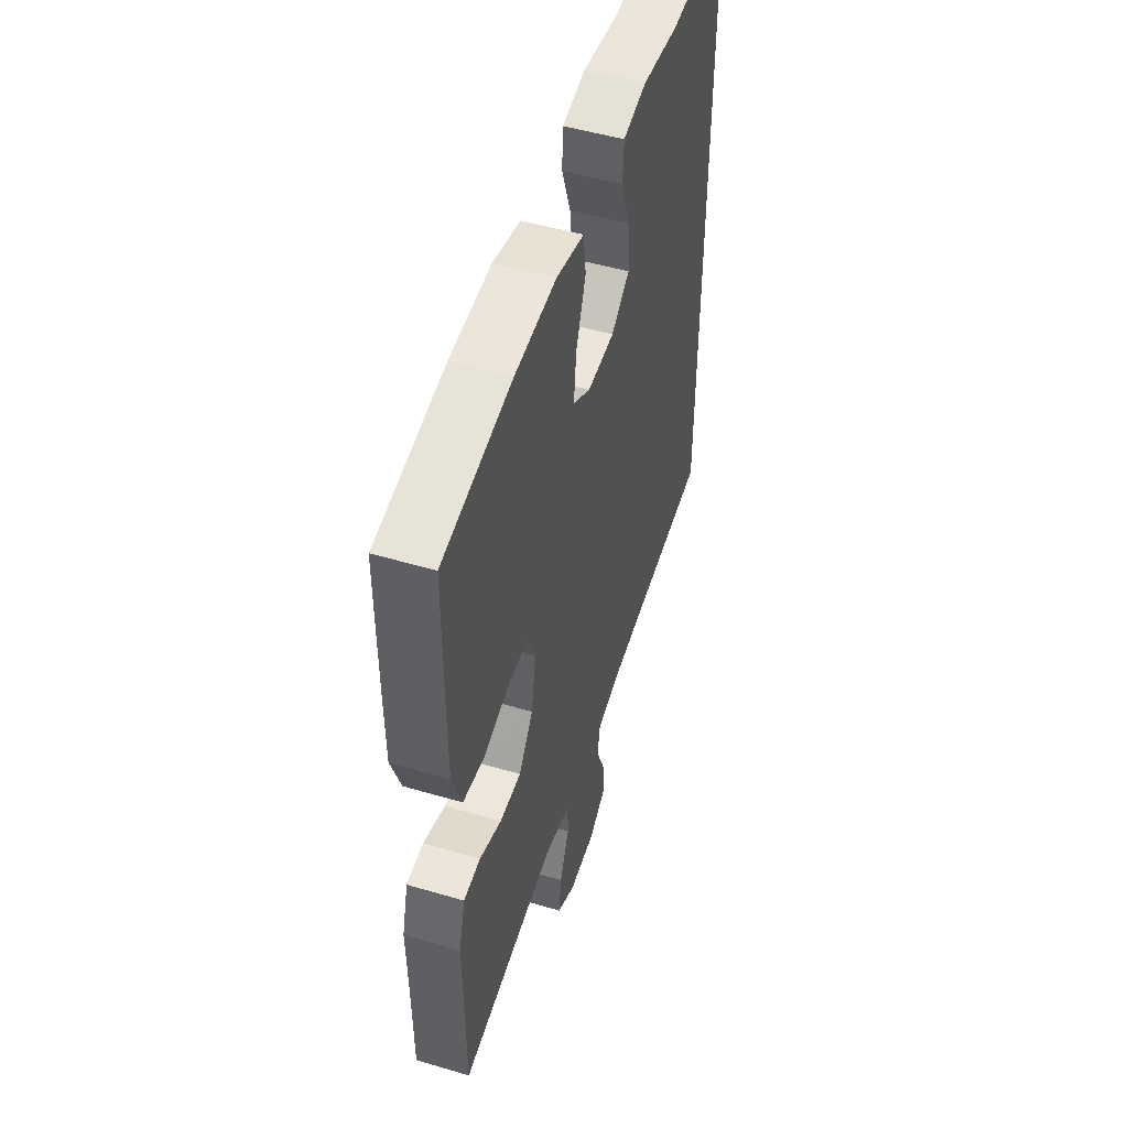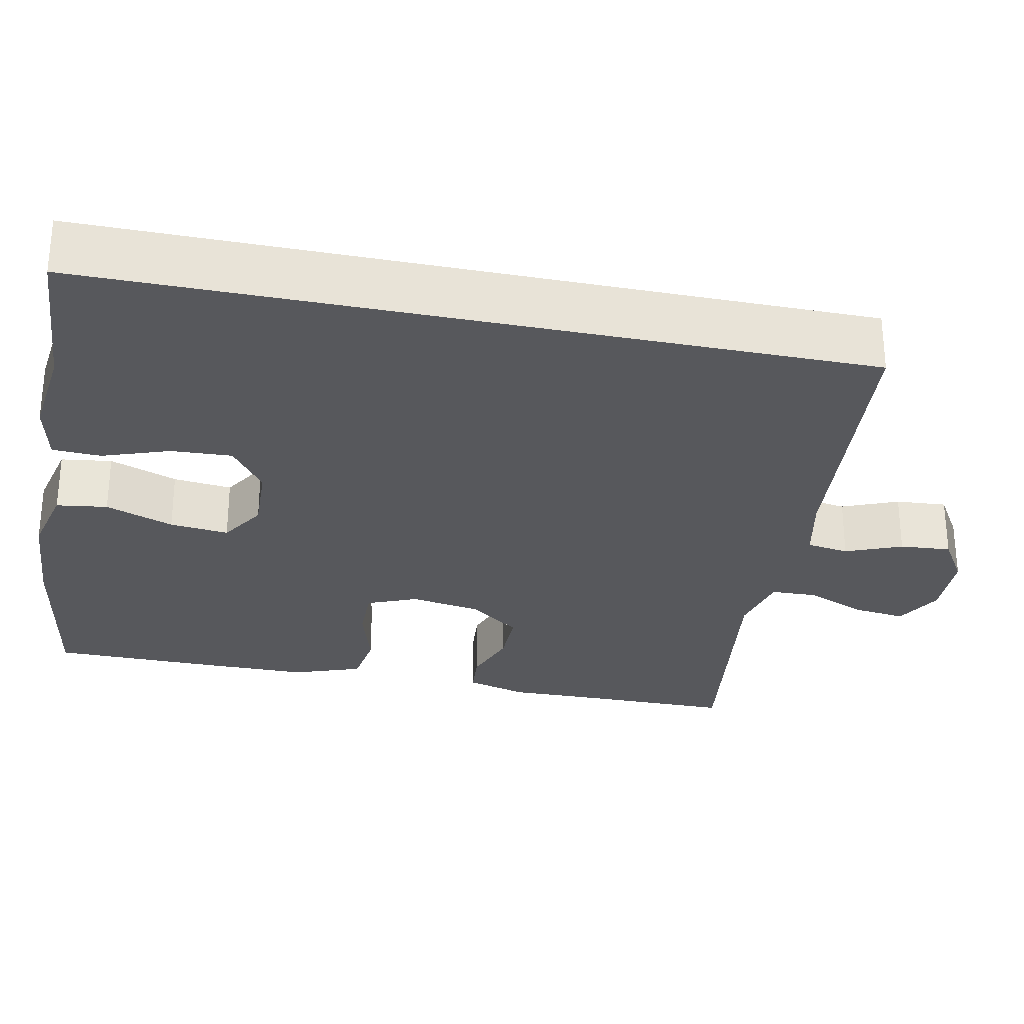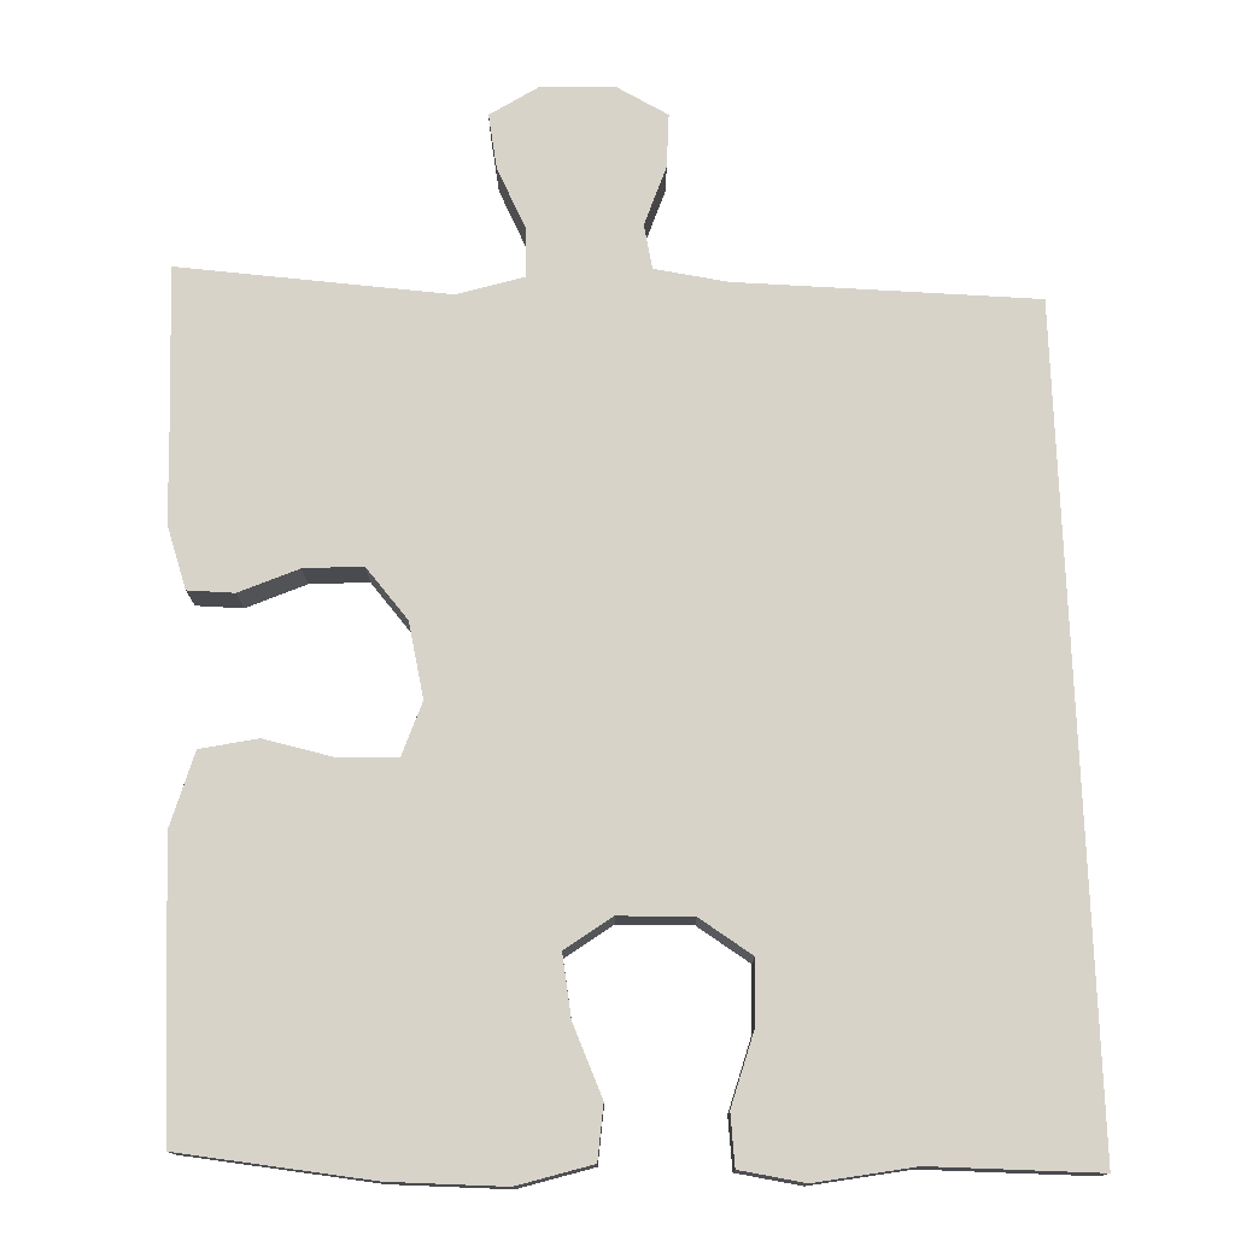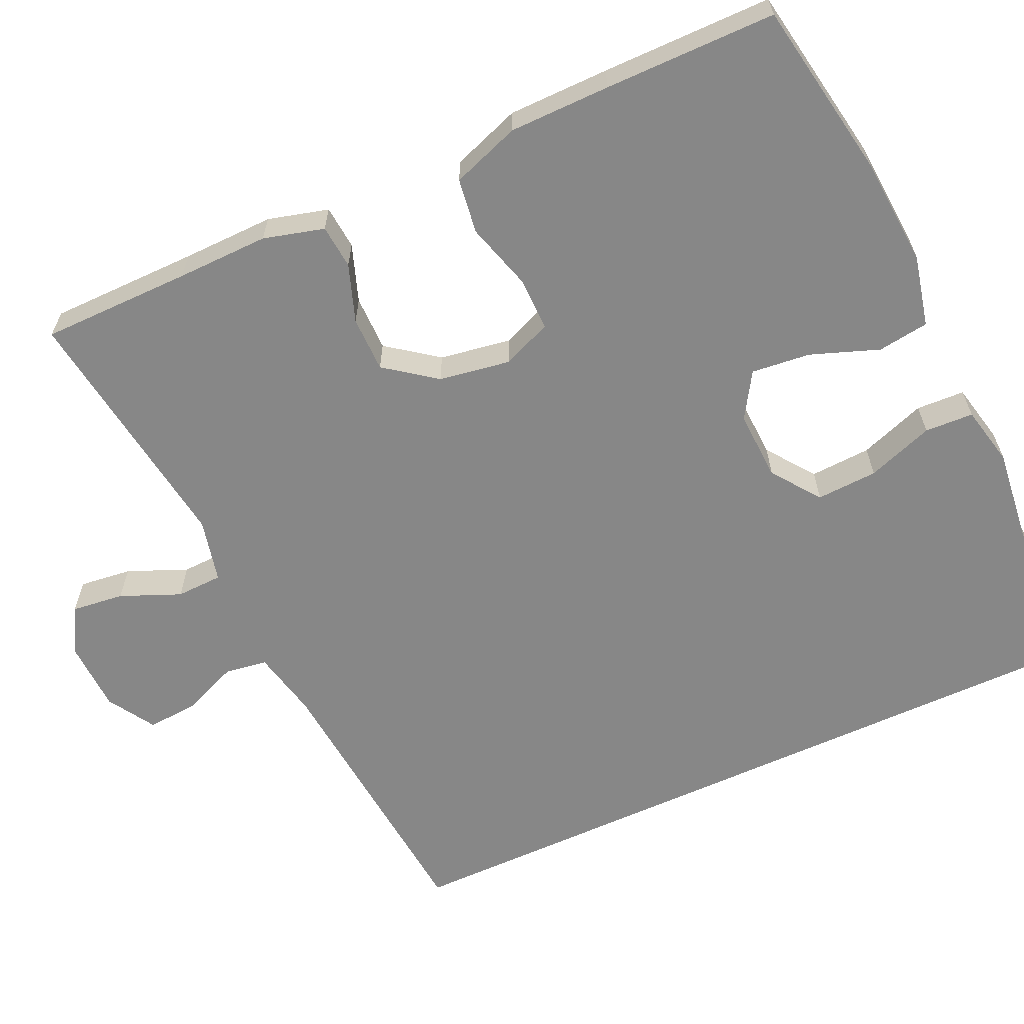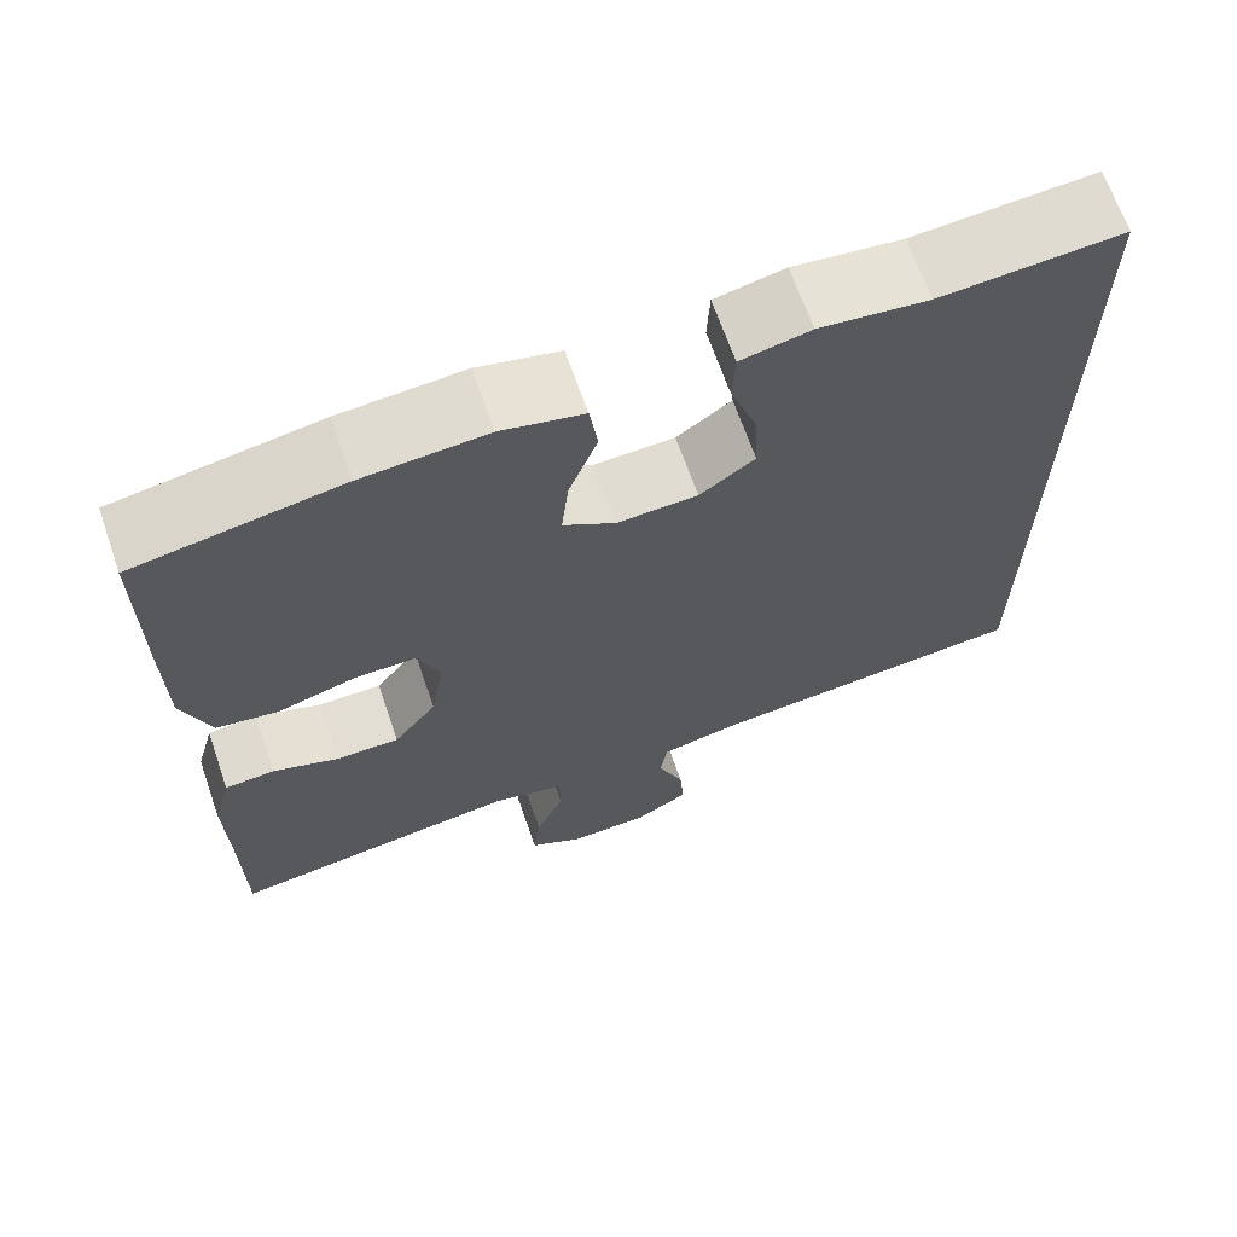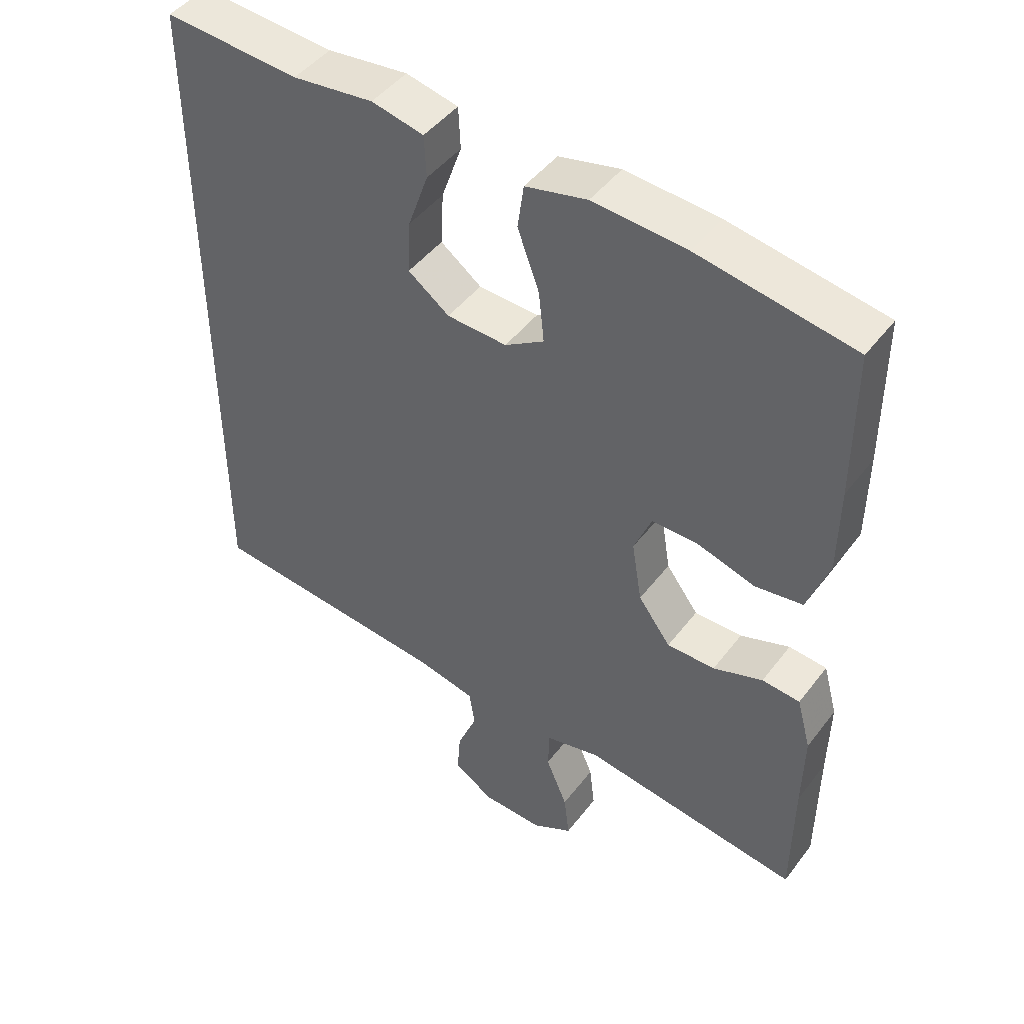
<metadata>
{"format":"obj","ext":"obj","renderer":"f3d","projection":"perspective","resolution":1024,"background":"white","views":[{"elev":50.4,"azim":-72.1,"up":"+Z"},{"elev":-28.8,"azim":78.3,"up":"+Y"},{"elev":76.0,"azim":-1.9,"up":"+Y"},{"elev":-62.5,"azim":-65.3,"up":"+Y"},{"elev":67.2,"azim":-19.2,"up":"+Z"},{"elev":46.1,"azim":-144.9,"up":"+Z"}]}
</metadata>
<code>
v 0.5 0.07 -0.427
v 0.139 0.07 -0.46
v 0.052 0.07 -0.479
v 0.044 0.07 -0.533
v 0.073 0.07 -0.604
v 0.078 0.07 -0.669
v 0.018 0.07 -0.706
v -0.072 0.07 -0.709
v -0.132 0.07 -0.676
v -0.124 0.07 -0.609
v -0.092 0.07 -0.533
v -0.094 0.07 -0.474
v -0.175 0.07 -0.455
v -0.5 0.07 -0.5
v -0.501 0.07 -0.309
v -0.503 0.07 -0.192
v -0.482 0.07 -0.115
v -0.426 0.07 -0.11
v -0.353 0.07 -0.136
v -0.282 0.07 -0.136
v -0.234 0.07 -0.072
v -0.219 0.07 0.019
v -0.245 0.07 0.082
v -0.314 0.07 0.081
v -0.399 0.07 0.056
v -0.469 0.07 0.066
v -0.5 0.07 0.153
v -0.501 0.07 0.282
v -0.5 0.07 0.5
v -0.272 0.07 0.539
v -0.134 0.07 0.549
v -0.043 0.07 0.528
v -0.034 0.07 0.463
v -0.066 0.07 0.376
v -0.074 0.07 0.301
v -0.016 0.07 0.265
v 0.073 0.07 0.269
v 0.134 0.07 0.314
v 0.13 0.07 0.392
v 0.1 0.07 0.477
v 0.103 0.07 0.539
v 0.18 0.07 0.556
v 0.3 0.07 0.542
v 0.5 0.07 0.556
v 0.5 0 -0.427
v 0.139 0 -0.46
v 0.052 0 -0.479
v 0.044 0 -0.533
v 0.073 0 -0.604
v 0.078 0 -0.669
v 0.018 0 -0.706
v -0.072 0 -0.709
v -0.132 0 -0.676
v -0.124 0 -0.609
v -0.092 0 -0.533
v -0.094 0 -0.474
v -0.175 0 -0.455
v -0.5 0 -0.5
v -0.501 0 -0.309
v -0.503 0 -0.192
v -0.482 0 -0.115
v -0.426 0 -0.11
v -0.353 0 -0.136
v -0.282 0 -0.136
v -0.234 0 -0.072
v -0.219 0 0.019
v -0.245 0 0.082
v -0.314 0 0.081
v -0.399 0 0.056
v -0.469 0 0.066
v -0.5 0 0.153
v -0.501 0 0.282
v -0.5 0 0.5
v -0.272 0 0.539
v -0.134 0 0.549
v -0.043 0 0.528
v -0.034 0 0.463
v -0.066 0 0.376
v -0.074 0 0.301
v -0.016 0 0.265
v 0.073 0 0.269
v 0.134 0 0.314
v 0.13 0 0.392
v 0.1 0 0.477
v 0.103 0 0.539
v 0.18 0 0.556
v 0.3 0 0.542
v 0.5 0 0.556
f 43 44 1 2
f 41 42 43
f 40 41 43
f 39 40 43
f 38 39 43
f 38 43 2 3
f 37 38 3 4
f 36 37 4
f 35 36 4
f 32 33 34
f 31 32 34
f 30 31 34
f 29 30 34
f 28 29 34
f 27 28 34
f 26 27 34
f 25 26 34
f 24 25 34
f 23 24 34 35
f 22 23 35 4
f 17 18 19
f 16 17 19
f 15 16 19
f 15 19 20
f 14 15 20
f 13 14 20
f 12 13 20 21
f 9 10 11
f 8 9 11
f 7 8 11
f 6 7 11
f 5 6 11
f 4 5 11
f 4 11 12
f 4 12 21 22
f 46 45 88 87
f 87 86 85
f 87 85 84
f 87 84 83
f 87 83 82
f 47 46 87 82
f 48 47 82 81
f 48 81 80
f 48 80 79
f 78 77 76
f 78 76 75
f 78 75 74
f 78 74 73
f 78 73 72
f 78 72 71
f 78 71 70
f 78 70 69
f 78 69 68
f 79 78 68 67
f 48 79 67 66
f 63 62 61
f 63 61 60
f 63 60 59
f 64 63 59
f 64 59 58
f 64 58 57
f 65 64 57 56
f 55 54 53
f 55 53 52
f 55 52 51
f 55 51 50
f 55 50 49
f 55 49 48
f 56 55 48
f 66 65 56 48
f 1 45 46 2
f 2 46 47 3
f 3 47 48 4
f 4 48 49 5
f 5 49 50 6
f 6 50 51 7
f 7 51 52 8
f 8 52 53 9
f 9 53 54 10
f 10 54 55 11
f 11 55 56 12
f 12 56 57 13
f 13 57 58 14
f 14 58 59 15
f 15 59 60 16
f 16 60 61 17
f 17 61 62 18
f 18 62 63 19
f 19 63 64 20
f 20 64 65 21
f 21 65 66 22
f 22 66 67 23
f 23 67 68 24
f 24 68 69 25
f 25 69 70 26
f 26 70 71 27
f 27 71 72 28
f 28 72 73 29
f 29 73 74 30
f 30 74 75 31
f 31 75 76 32
f 32 76 77 33
f 33 77 78 34
f 34 78 79 35
f 35 79 80 36
f 36 80 81 37
f 37 81 82 38
f 38 82 83 39
f 39 83 84 40
f 40 84 85 41
f 41 85 86 42
f 42 86 87 43
f 43 87 88 44
f 44 88 45 1

</code>
